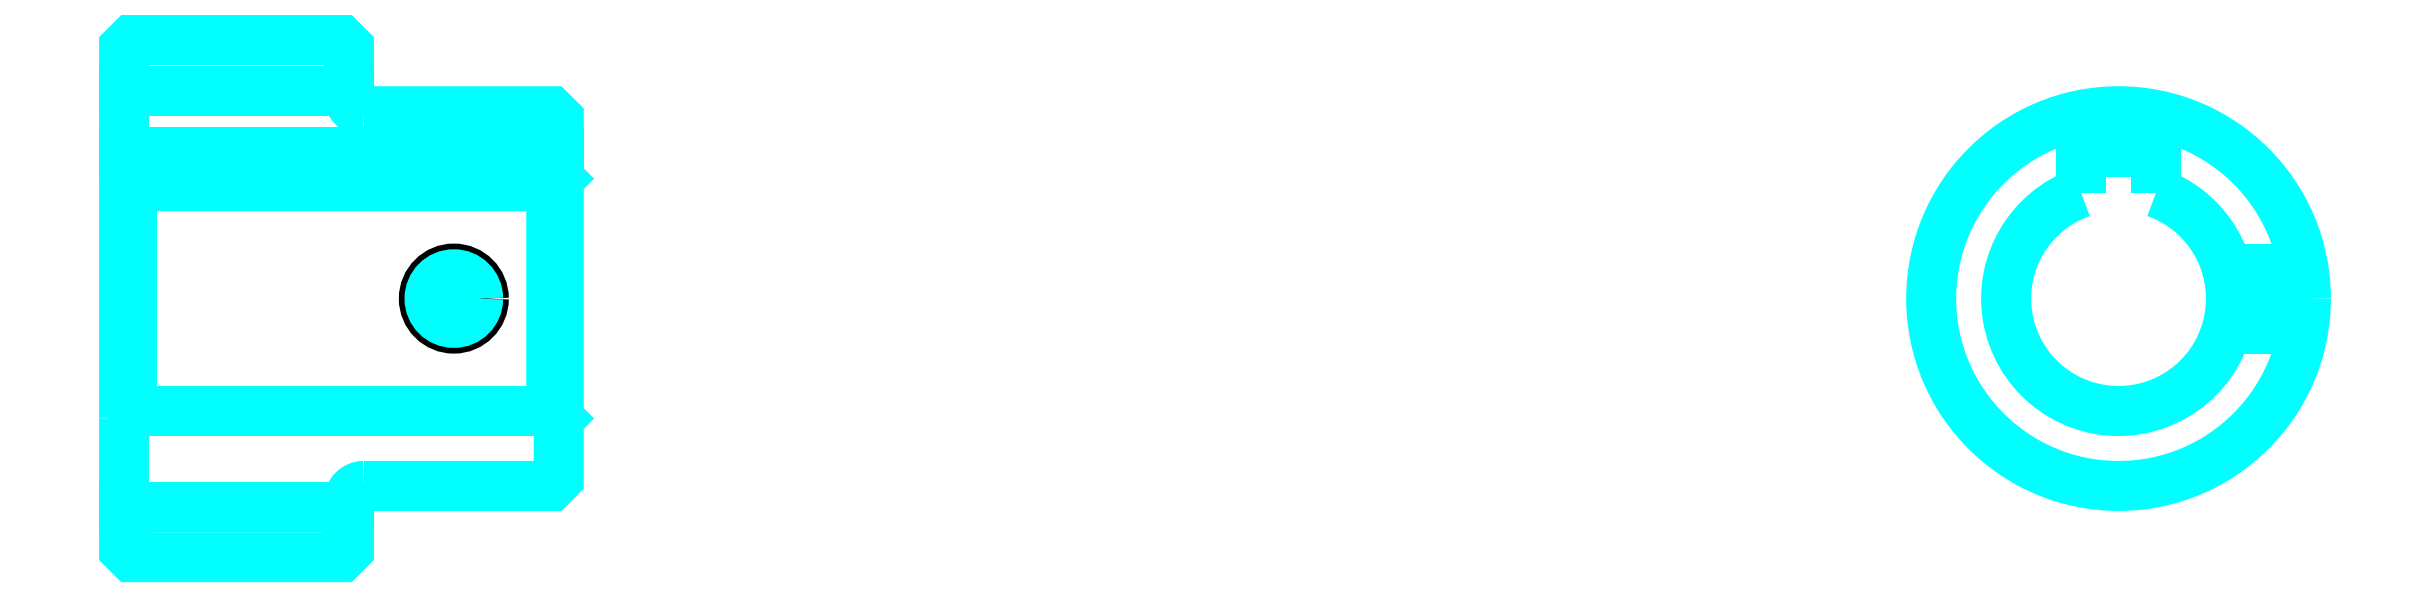
<metadata>
{"format":"dxf","ext":"dxf","renderer":"ezdxf+matplotlib","layout":"modelspace","background":"white","min_lineweight":24,"dpi":150}
</metadata>
<code>
0
SECTION
2
ENTITIES
0
LINE
8
0
10
95.09
20
109.5
30
0
11
110.1
21
109.5
31
0
0
LINE
8
0
10
95.09
20
81.8
30
0
11
110.1
21
81.8
31
0
0
LINE
8
0
10
123.6
20
88.17
30
0
11
124.1
21
87.67
31
0
0
LINE
8
0
10
123.6
20
103.2
30
0
11
124.1
21
103.7
31
0
0
LINE
8
0
10
95.59
20
103.2
30
0
11
95.59
21
88.17
31
0
0
POLYLINE
8
0
66
1
10
0
20
0
30
0
70
2
0
VERTEX
8
0
10
95.09
20
87.67
30
0
70
0
0
VERTEX
8
0
10
95.59
20
88.17
30
0
70
0
0
VERTEX
8
0
10
123.6
20
88.17
30
0
70
0
0
VERTEX
8
0
10
123.6
20
103.2
30
0
70
0
0
VERTEX
8
0
10
95.59
20
103.2
30
0
70
0
0
VERTEX
8
0
10
95.09
20
103.7
30
0
70
0
0
SEQEND
8
0
0
ARC
8
0
10
111.1
20
109.2
30
0
40
1
50
180
51
270
0
ARC
8
0
10
111.1
20
82.17
30
0
40
1
50
90
51
180
0
ARC
8
0
10
228.2
20
95.67
30
0
40
7.5
50
109.5
51
70.53
0
POLYLINE
8
0
66
1
10
0
20
0
30
0
70
2
0
VERTEX
8
0
10
230.7
20
102.7
30
0
70
0
0
VERTEX
8
0
10
230.7
20
105.5
30
0
70
0
0
VERTEX
8
0
10
225.7
20
105.5
30
0
70
0
0
VERTEX
8
0
10
225.7
20
102.7
30
0
70
0
0
SEQEND
8
0
0
LINE
8
0
10
95.09
20
105.5
30
0
11
124.1
21
105.5
31
0
0
POLYLINE
8
0
66
1
10
0
20
0
30
0
70
2
0
VERTEX
8
0
10
119.1
20
108.2
30
0
70
0
0
VERTEX
8
0
10
119.1
20
105.5
30
0
70
0
0
SEQEND
8
0
0
POLYLINE
8
0
66
1
10
0
20
0
30
0
70
2
0
VERTEX
8
0
10
115.1
20
108.2
30
0
70
0
0
VERTEX
8
0
10
115.1
20
105.5
30
0
70
0
0
SEQEND
8
0
0
POLYLINE
8
0
66
1
10
0
20
0
30
0
70
2
0
VERTEX
8
0
10
118.7
20
108.2
30
0
70
0
0
VERTEX
8
0
10
118.7
20
105.5
30
0
70
0
0
SEQEND
8
0
0
POLYLINE
8
0
66
1
10
0
20
0
30
0
70
2
0
VERTEX
8
0
10
115.5
20
108.2
30
0
70
0
0
VERTEX
8
0
10
115.5
20
105.5
30
0
70
0
0
SEQEND
8
0
0
POLYLINE
8
0
66
1
10
0
20
0
30
0
70
2
0
VERTEX
8
0
10
226.2
20
105.5
30
0
70
0
0
VERTEX
8
0
10
226.2
20
108
30
0
70
0
0
SEQEND
8
0
0
POLYLINE
8
0
66
1
10
0
20
0
30
0
70
2
0
VERTEX
8
0
10
230.2
20
105.5
30
0
70
0
0
VERTEX
8
0
10
230.2
20
108
30
0
70
0
0
SEQEND
8
0
0
POLYLINE
8
0
66
1
10
0
20
0
30
0
70
2
0
VERTEX
8
0
10
226.5
20
105.5
30
0
70
0
0
VERTEX
8
0
10
226.5
20
108.1
30
0
70
0
0
SEQEND
8
0
0
POLYLINE
8
0
66
1
10
0
20
0
30
0
70
2
0
VERTEX
8
0
10
229.8
20
105.5
30
0
70
0
0
VERTEX
8
0
10
229.8
20
108.1
30
0
70
0
0
SEQEND
8
0
0
CIRCLE
8
0
10
117.1
20
95.67
30
0
40
2
0
CIRCLE
8
0
10
117.1
20
95.67
30
0
40
1.62
0
POLYLINE
8
0
66
1
10
0
20
0
30
0
70
2
0
VERTEX
8
0
10
235.4
20
97.67
30
0
70
0
0
VERTEX
8
0
10
240.5
20
97.67
30
0
70
0
0
SEQEND
8
0
0
POLYLINE
8
0
66
1
10
0
20
0
30
0
70
2
0
VERTEX
8
0
10
235.4
20
93.67
30
0
70
0
0
VERTEX
8
0
10
240.5
20
93.67
30
0
70
0
0
SEQEND
8
0
0
POLYLINE
8
0
66
1
10
0
20
0
30
0
70
2
0
VERTEX
8
0
10
235.5
20
97.29
30
0
70
0
0
VERTEX
8
0
10
240.5
20
97.29
30
0
70
0
0
SEQEND
8
0
0
POLYLINE
8
0
66
1
10
0
20
0
30
0
70
2
0
VERTEX
8
0
10
235.5
20
94.05
30
0
70
0
0
VERTEX
8
0
10
240.5
20
94.05
30
0
70
0
0
SEQEND
8
0
0
POLYLINE
8
0
66
1
10
0
20
0
30
0
70
2
0
VERTEX
8
0
10
95.09
20
87.67
30
0
70
0
0
VERTEX
8
0
10
95.09
20
78.92
30
0
70
0
0
VERTEX
8
0
10
95.59
20
78.42
30
0
70
0
0
VERTEX
8
0
10
109.6
20
78.42
30
0
70
0
0
VERTEX
8
0
10
110.1
20
78.92
30
0
70
0
0
VERTEX
8
0
10
110.1
20
82.17
30
0
70
0
0
SEQEND
8
0
0
POLYLINE
8
0
66
1
10
0
20
0
30
0
70
2
0
VERTEX
8
0
10
111.1
20
83.17
30
0
70
0
0
VERTEX
8
0
10
123.6
20
83.17
30
0
70
0
0
VERTEX
8
0
10
124.1
20
83.67
30
0
70
0
0
VERTEX
8
0
10
124.1
20
107.7
30
0
70
0
0
VERTEX
8
0
10
123.6
20
108.2
30
0
70
0
0
VERTEX
8
0
10
111.1
20
108.2
30
0
70
0
0
SEQEND
8
0
0
POLYLINE
8
0
66
1
10
0
20
0
30
0
70
2
0
VERTEX
8
0
10
110.1
20
109.2
30
0
70
0
0
VERTEX
8
0
10
110.1
20
112.4
30
0
70
0
0
VERTEX
8
0
10
109.6
20
112.9
30
0
70
0
0
VERTEX
8
0
10
95.59
20
112.9
30
0
70
0
0
VERTEX
8
0
10
95.09
20
112.4
30
0
70
0
0
VERTEX
8
0
10
95.09
20
87.67
30
0
70
0
0
SEQEND
8
0
0
CIRCLE
8
0
10
228.2
20
95.67
30
0
40
12.5
0
ENDSEC
0
EOF

</code>
